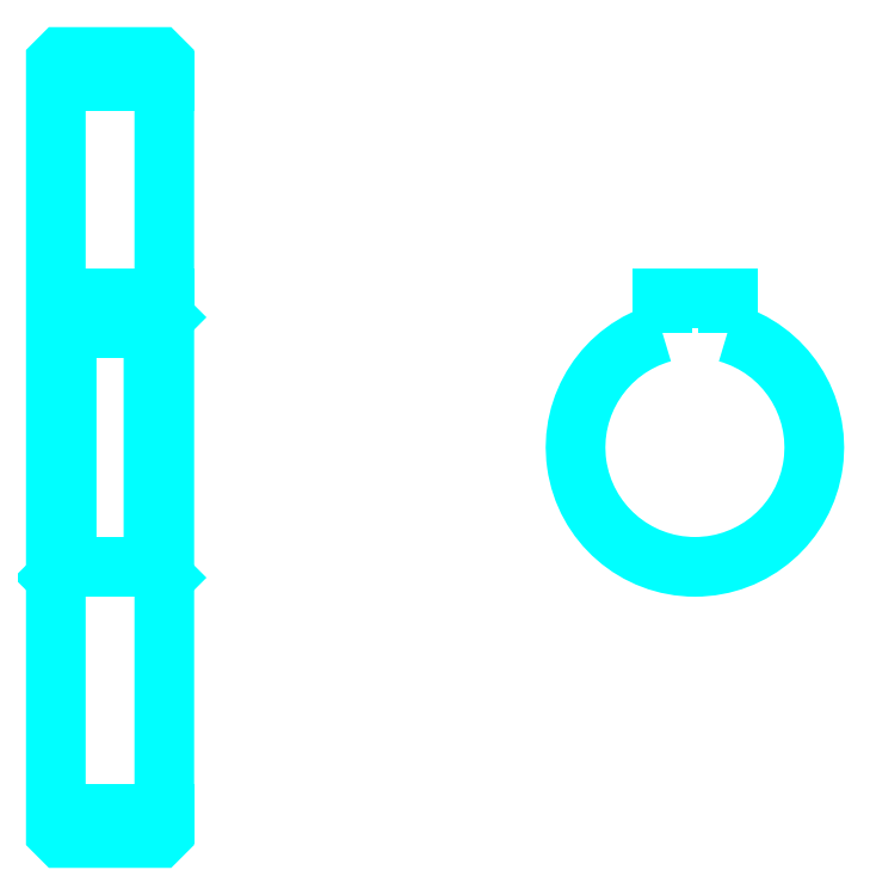
<metadata>
{"format":"dxf","ext":"dxf","renderer":"ezdxf+matplotlib","layout":"modelspace","background":"white","min_lineweight":24,"dpi":150}
</metadata>
<code>
0
SECTION
2
ENTITIES
0
LINE
8
0
10
69.12
20
97.45
30
0
11
79.12
21
97.45
31
0
0
LINE
8
0
10
69.12
20
29.95
30
0
11
79.12
21
29.95
31
0
0
LINE
8
0
10
79.12
20
75.7
30
0
11
78.12
21
74.7
31
0
0
LINE
8
0
10
79.12
20
51.7
30
0
11
78.12
21
52.7
31
0
0
LINE
8
0
10
69.12
20
51.7
30
0
11
70.12
21
52.7
31
0
0
POLYLINE
8
0
66
1
10
0
20
0
30
0
70
2
0
VERTEX
8
0
10
69.12
20
51.7
30
0
70
0
0
VERTEX
8
0
10
69.12
20
28.2
30
0
70
0
0
VERTEX
8
0
10
69.62
20
27.7
30
0
70
0
0
VERTEX
8
0
10
78.62
20
27.7
30
0
70
0
0
VERTEX
8
0
10
79.12
20
28.2
30
0
70
0
0
VERTEX
8
0
10
79.12
20
99.2
30
0
70
0
0
VERTEX
8
0
10
78.62
20
99.7
30
0
70
0
0
VERTEX
8
0
10
69.62
20
99.7
30
0
70
0
0
VERTEX
8
0
10
69.12
20
99.2
30
0
70
0
0
VERTEX
8
0
10
69.12
20
51.7
30
0
70
0
0
SEQEND
8
0
0
POLYLINE
8
0
66
1
10
0
20
0
30
0
70
2
0
VERTEX
8
0
10
69.12
20
75.7
30
0
70
0
0
VERTEX
8
0
10
70.12
20
74.7
30
0
70
0
0
VERTEX
8
0
10
70.12
20
52.7
30
0
70
0
0
VERTEX
8
0
10
78.12
20
52.7
30
0
70
0
0
VERTEX
8
0
10
78.12
20
74.7
30
0
70
0
0
VERTEX
8
0
10
70.12
20
74.7
30
0
70
0
0
SEQEND
8
0
0
ARC
8
0
10
128
20
63.7
30
0
40
11
50
105.8
51
74.17
0
POLYLINE
8
0
66
1
10
0
20
0
30
0
70
2
0
VERTEX
8
0
10
131
20
74.28
30
0
70
0
0
VERTEX
8
0
10
131
20
77.5
30
0
70
0
0
VERTEX
8
0
10
125
20
77.5
30
0
70
0
0
VERTEX
8
0
10
125
20
74.28
30
0
70
0
0
SEQEND
8
0
0
LINE
8
0
10
69.12
20
77.5
30
0
11
79.12
21
77.5
31
0
0
ENDSEC
0
EOF

</code>
